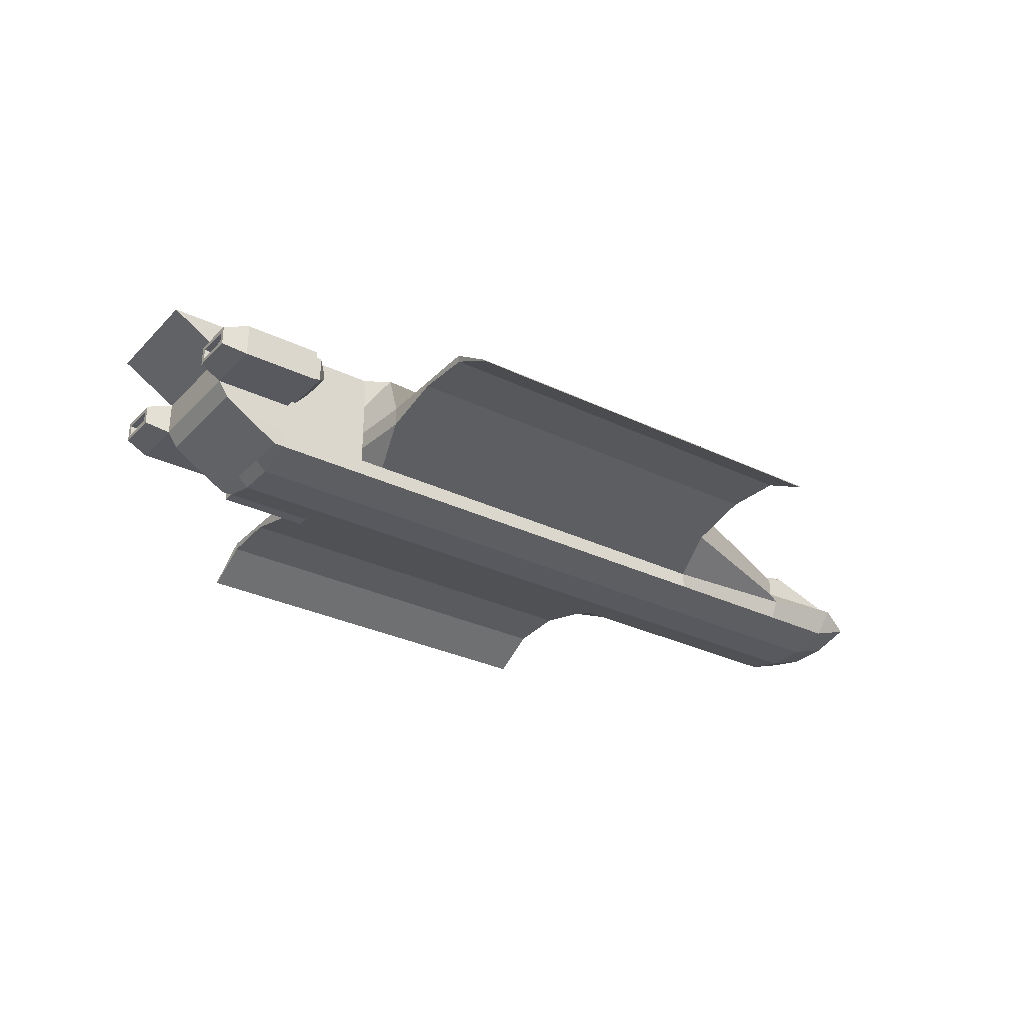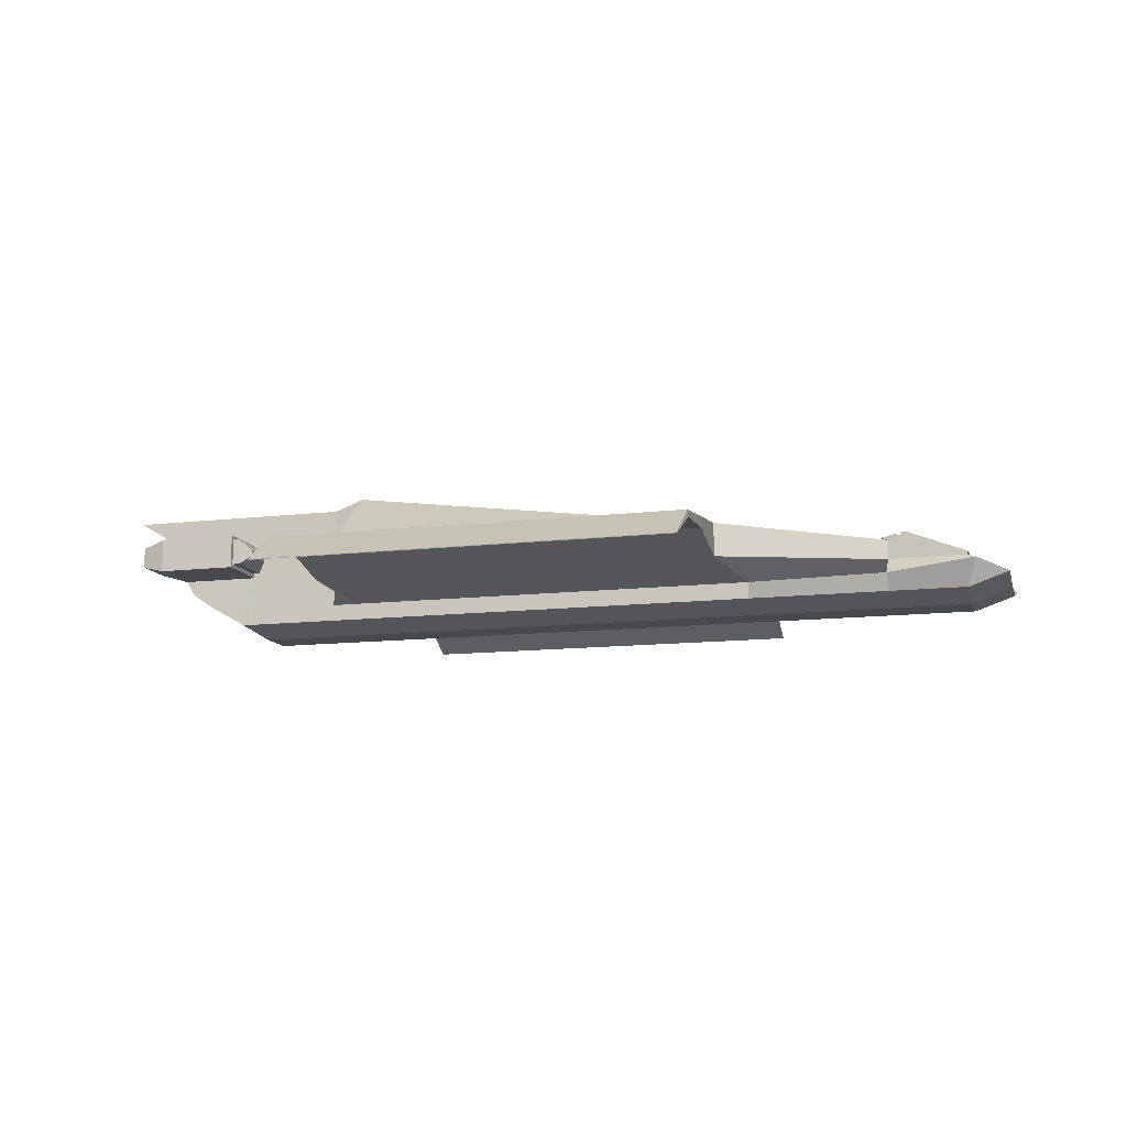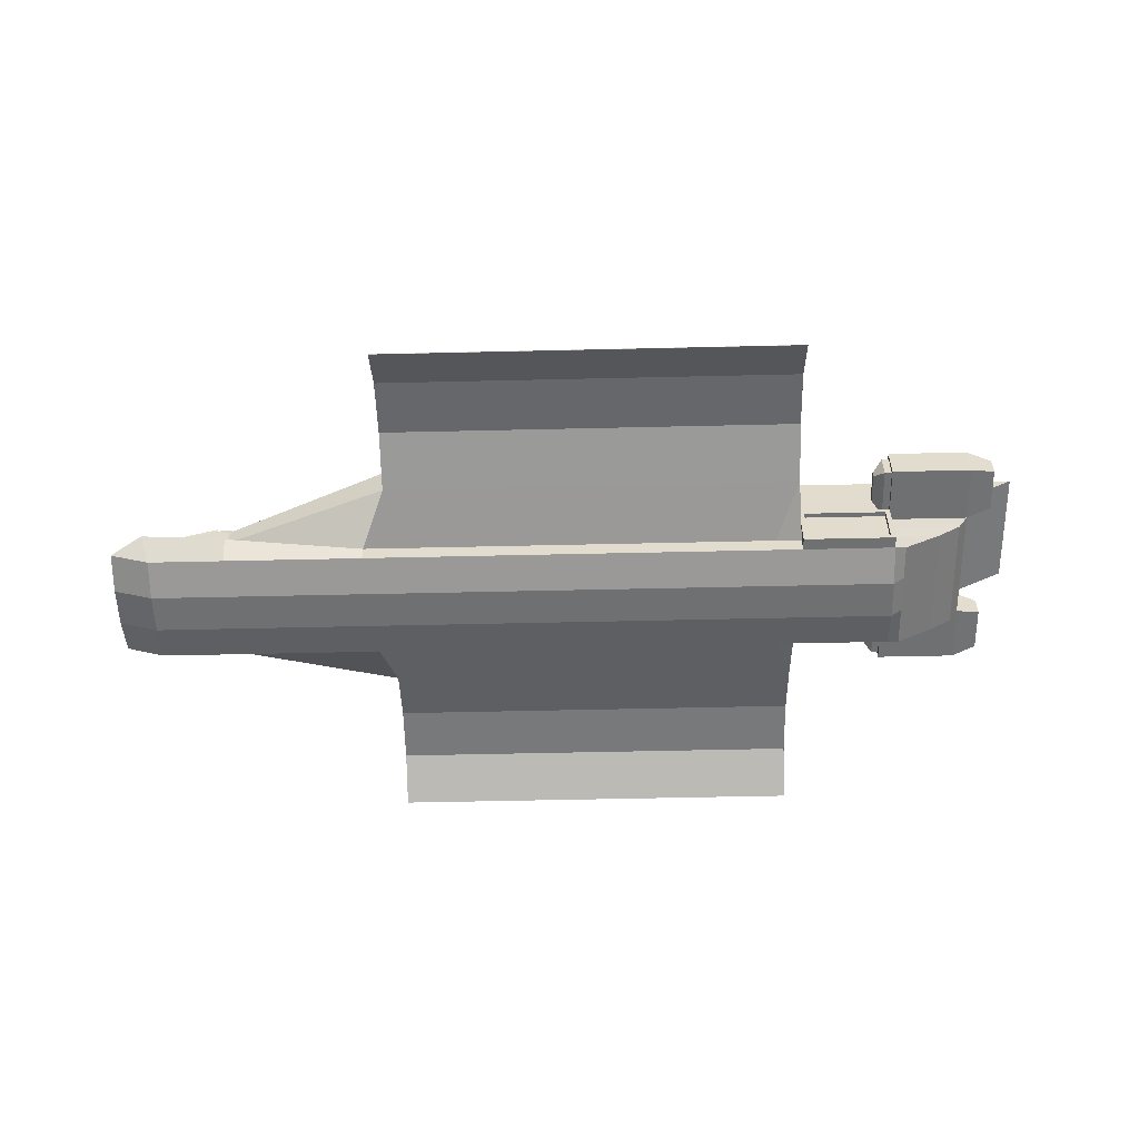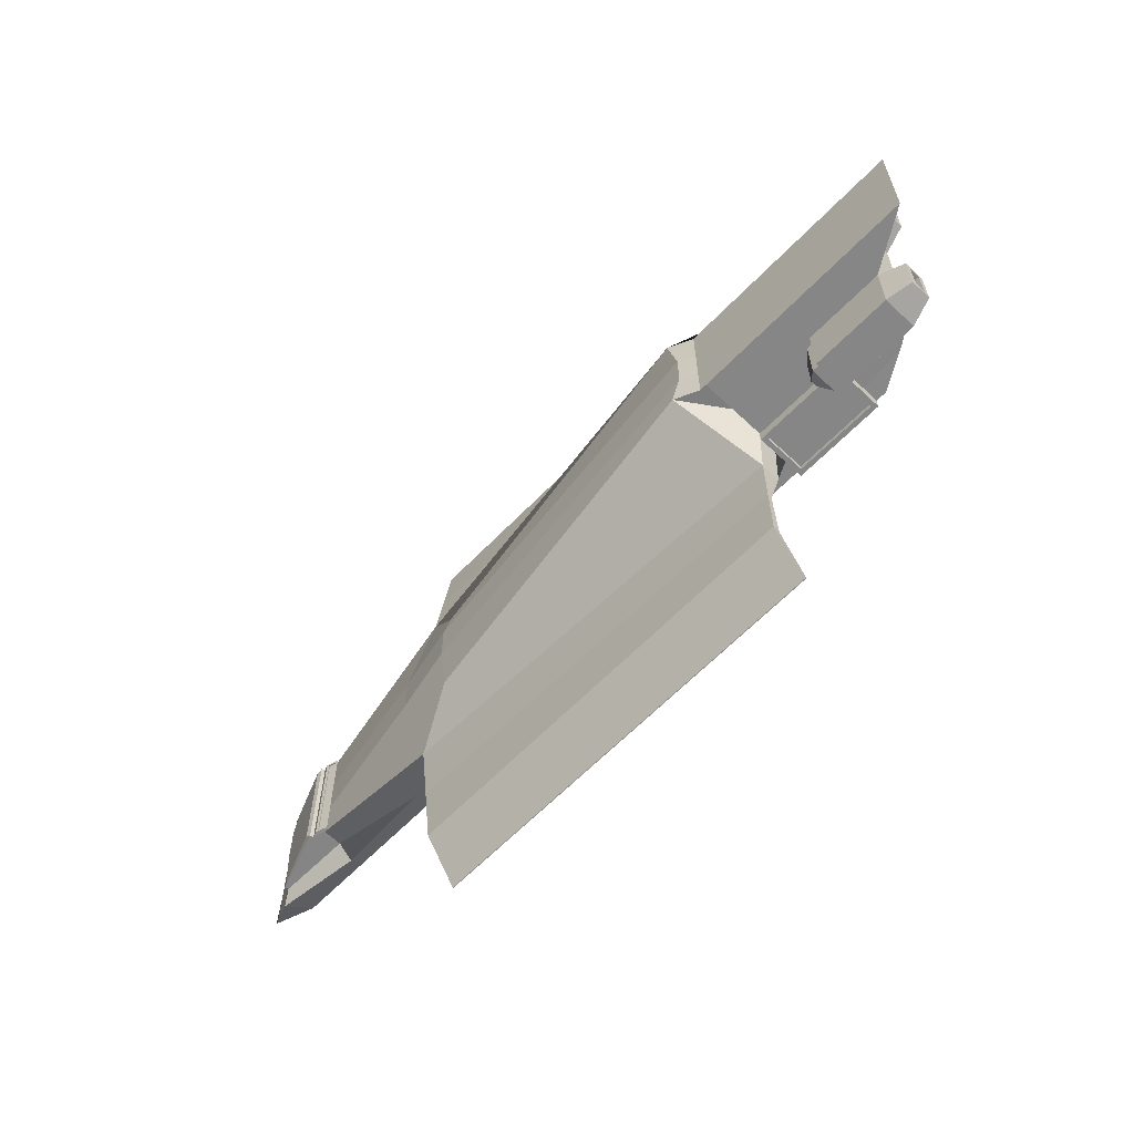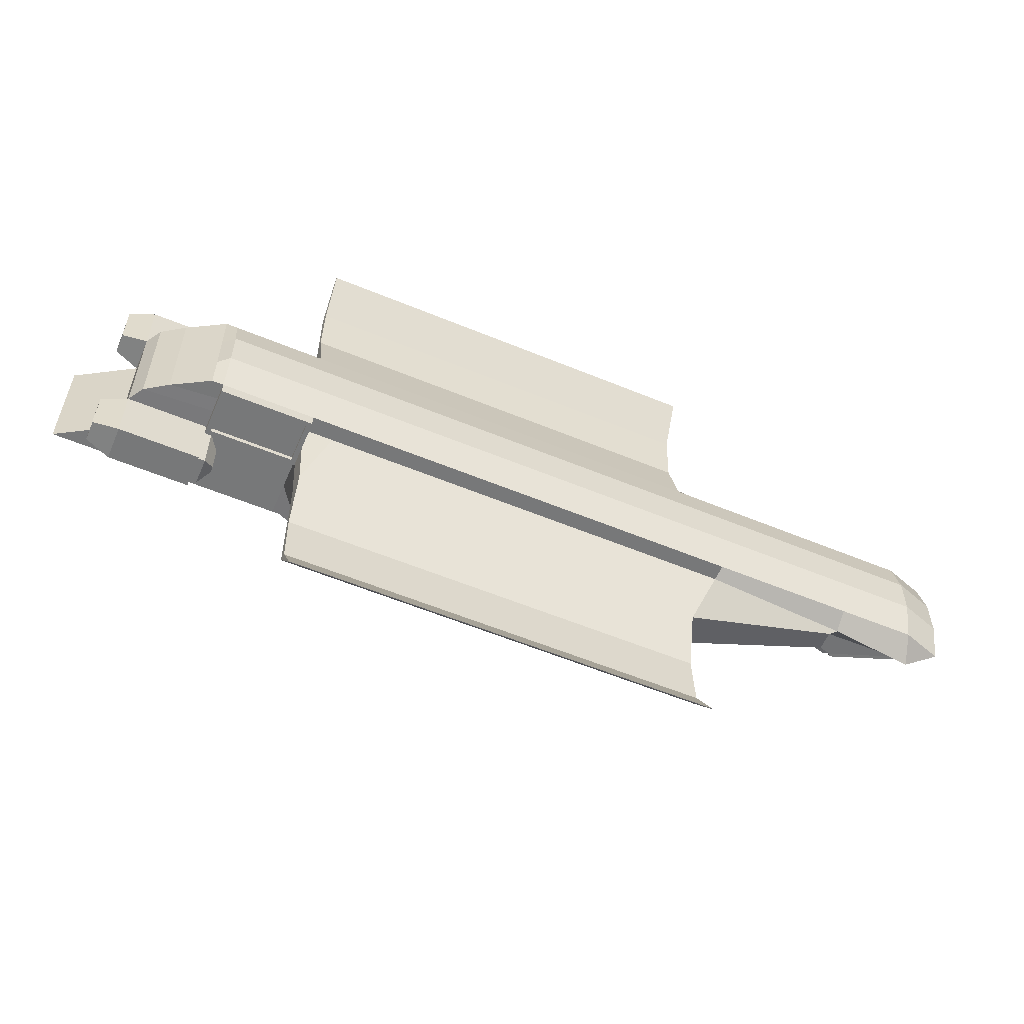
<metadata>
{"format":"obj","ext":"obj","renderer":"f3d","projection":"perspective","resolution":1024,"background":"white","views":[{"elev":-30.3,"azim":-35.1,"up":"+Y"},{"elev":-12.1,"azim":15.9,"up":"+Y"},{"elev":-54.9,"azim":-178.6,"up":"+Y"},{"elev":-62.1,"azim":-133.7,"up":"+Z"},{"elev":-57.3,"azim":-23.3,"up":"+Z"}]}
</metadata>
<code>
o Cube
v -0.01835 4.772 -1.037
v 0.3018 2.772 -1.037
v -0.01835 4.772 0.9633
v 0.3018 2.772 0.9633
v -1.698 4.772 -1.037
v -1.698 2.772 -1.037
v -1.698 4.772 0.9633
v -1.698 2.772 0.9633
v -1.884 2.772 -1.037
v -1.884 2.772 0.9633
v -3.986 4.772 0.9633
v -3.986 4.772 -1.037
v -0.08922 3.634 -2.059
v -1.698 3.7 1.029
v -0.06306 3.634 1.985
v -1.698 3.7 -1.103
v -3.457 3.831 1.16
v -3.457 3.831 -1.233
v -0.08922 3.307 -2.059
v -0.06306 3.307 1.985
v -1.698 3.307 -1.037
v -2.873 3.37 -1.031
v -1.698 3.307 0.9633
v -2.873 3.37 0.969
v -1.698 4.142 1.029
v -3.457 4.012 1.16
v 0.3794 4.951 -1.011
v 0.3794 4.951 0.9892
v -1.698 4.142 -1.103
v -3.457 4.012 -1.233
v -0.1371 2.772 -1.037
v -0.1371 4.772 0.9633
v -0.1371 2.772 0.9633
v -0.1371 4.772 -1.037
v -0.1371 3.634 -1.037
v -0.1371 3.634 0.9633
v -0.1371 3.307 0.9633
v -0.1371 3.307 -1.037
v -0.1371 4.208 -1.037
v -0.1371 4.208 0.9633
v 6.976 3.307 -2.059
v 7.367 2.772 -1.037
v 7.002 3.307 1.985
v 7.367 2.772 0.9633
v 6.274 4.135 -1.049
v 6.976 3.873 -2.059
v 6.274 4.135 0.9509
v 7.002 3.873 1.985
v 11.02 3.313 -1.015
v 11.03 2.772 -1.037
v 11.02 3.313 0.9851
v 11.03 2.772 0.9633
v 9.943 3.695 -1.025
v 9.943 3.695 0.9755
v -1.698 2.609 -0.3992
v -0.01835 4.772 -0.3992
v -1.698 4.772 -0.3992
v 0.3018 2.609 -0.3992
v -1.884 2.772 -0.3992
v -3.986 4.772 -0.3992
v -3.038 3.634 -0.3992
v -2.873 3.37 -0.3935
v -3.038 4.208 -0.3992
v 0.2441 4.903 -0.3887
v -0.1371 2.609 -0.3992
v -0.1371 4.772 -0.3992
v 7.367 2.609 -0.3992
v 7.367 4.056 -0.3992
v 6.216 4.293 -0.401
v 11.03 2.609 -0.3992
v 9.943 3.695 -0.387
v 11.02 3.313 -0.3774
v -1.698 2.609 0.282
v -0.01835 4.772 0.282
v -1.884 2.772 0.282
v 0.2441 4.903 0.2926
v -0.1371 2.609 0.282
v -0.1371 4.772 0.282
v 7.367 4.056 0.282
v 6.216 4.293 0.2802
v 9.943 3.695 0.2942
v 11.02 3.313 0.3038
v -1.698 4.772 0.282
v 0.3018 2.609 0.282
v -3.986 4.772 0.282
v -3.038 3.634 0.282
v -2.873 3.37 0.2878
v -3.038 4.208 0.282
v 7.367 2.609 0.282
v 11.03 2.609 0.282
v -1.698 3.7 1.9
v -3.457 3.831 1.77
v -1.698 4.142 1.9
v -3.457 4.012 1.77
v -1.698 4.142 -1.945
v -1.698 3.7 -1.945
v -3.457 4.012 -1.814
v -3.457 3.831 -1.814
v -0.08922 3.634 -4.021
v -0.08298 3.513 -4.023
v 6.976 3.634 -4.021
v 6.983 3.513 -4.023
v -0.06306 3.634 3.984
v -0.05051 3.513 3.992
v 7.002 3.634 3.984
v 7.015 3.513 3.992
v 9.735 3.634 -1.037
v 9.735 3.307 -1.037
v 9.735 2.772 -1.037
v 9.735 2.772 0.9633
v 9.735 3.307 0.9633
v 9.735 3.634 0.9633
v 9.735 3.634 -0.3992
v 9.735 2.609 -0.3992
v 9.735 2.609 0.282
v 9.735 3.634 0.282
v 0.3018 3.051 -1.037
v 0.3018 3.051 0.9633
v -1.698 3.051 -1.037
v -2.498 3.123 -1.025
v -1.698 3.051 0.9633
v -2.498 3.123 0.9752
v -0.1371 3.051 -1.037
v -0.1371 3.051 0.9633
v 7.367 3.051 -1.037
v 7.367 3.051 0.9633
v 11.18 3.228 -1.269
v 11.18 3.228 1.16
v 11.2 3.228 -0.3759
v -2.498 3.123 -0.3873
v -2.498 3.123 0.294
v 11.2 3.228 0.3053
v 9.717 3.051 1.137
v 9.716 3.051 -1.293
v 11.59 3.051 -1.09
v 11.7 3.003 -1.035
v 11.59 3.051 1.004
v 11.7 3.003 0.9648
v 11.7 2.84 -0.3977
v 11.7 2.84 0.2835
v 11.59 3.051 -0.3992
v 11.59 3.051 0.282
v -0.06306 3.09 4.784
v -0.05823 3.08 4.779
v 7.002 3.09 4.784
v 7.007 3.08 4.779
v 9.735 3.634 -1.037
v 9.943 3.695 -1.025
v 9.943 3.695 0.2942
v 9.943 3.695 0.9755
v 9.943 3.695 -0.387
v 9.735 3.634 -0.3992
v 9.735 3.634 0.282
v 9.735 3.634 0.9633
v 9.638 3.672 -1.036
v 9.847 3.733 -1.024
v 9.847 3.733 0.2948
v 9.847 3.733 0.976
v 9.847 3.733 -0.3865
v 9.638 3.672 -0.3987
v 9.638 3.672 0.2826
v 9.638 3.672 0.9638
v -0.08922 3.095 -4.799
v -0.08298 3.082 -4.801
v 6.976 3.095 -4.799
v 6.983 3.082 -4.801
v -3.038 4.208 -1.037
v -3.038 3.634 -1.037
v -3.038 3.634 0.9633
v -3.038 4.208 0.9633
v -3.038 3.634 1.966
v -3.038 4.208 1.966
v -3.038 4.208 -2.011
v -3.038 3.634 -2.011
v -3.457 4.093 -1.152
v -3.457 3.75 -1.152
v -3.457 3.75 1.079
v -3.457 4.093 1.079
v -3.457 3.75 1.851
v -3.457 4.093 1.851
v -3.457 4.093 -1.895
v -3.457 3.75 -1.895
v -2.986 4.012 -1.233
v -2.986 3.831 -1.233
v -2.986 3.831 1.16
v -2.986 4.012 1.16
v -2.986 3.831 1.77
v -2.986 4.012 1.77
v -2.986 4.012 -1.814
v -2.986 3.831 -1.814
v -1.882 4.012 -1.233
v -1.882 3.831 -1.233
v -1.882 3.831 1.16
v -1.882 4.012 1.16
v -1.882 3.831 1.77
v -1.882 4.012 1.77
v -1.882 4.012 -1.814
v -1.882 3.831 -1.814
v 9.681 3.684 -0.9896
v 9.805 3.721 -0.9824
v 9.805 3.721 0.2948
v 9.805 3.721 0.9295
v 9.805 3.721 -0.3865
v 9.638 3.672 -0.3987
v 9.638 3.672 0.2826
v 9.681 3.684 0.9222
v 9.638 3.672 -1.036
v 9.847 3.733 -1.024
v 9.847 3.733 0.2948
v 9.847 3.733 0.976
v 9.847 3.733 -0.3865
v 9.638 3.672 0.9638
v 9.681 3.684 0.2826
v 9.681 3.684 -0.3987
v 9.686 3.666 -0.3987
v 9.81 3.702 -0.3865
v 9.686 3.666 0.2826
v 9.81 3.702 0.2948
v 9.686 3.666 -0.9896
v 9.81 3.702 -0.9824
v 9.81 3.702 0.9295
v 9.686 3.666 0.9222
v -0.2171 2.852 -1.243
v -1.618 2.852 -1.243
v -1.618 3.051 -1.243
v -1.618 3.554 -1.243
v -1.618 3.307 -1.243
v -0.2171 3.554 -1.243
v -0.2171 3.051 -1.243
v -0.2171 3.307 -1.243
v -1.698 3.051 -1.243
v -1.698 2.772 -1.243
v -0.1371 2.772 -1.243
v -1.698 3.634 -1.243
v -1.698 3.307 -1.243
v -0.1371 3.634 -1.243
v -0.1371 3.051 -1.243
v -0.1371 3.307 -1.243
v -1.618 3.051 -1.157
v -1.618 2.852 -1.157
v -0.2171 2.852 -1.157
v -1.618 3.554 -1.157
v -1.618 3.307 -1.157
v -0.2171 3.554 -1.157
v -0.2171 3.051 -1.157
v -0.2171 3.307 -1.157
v -1.698 4.208 -1.037
v -1.698 3.634 -1.037
v -1.698 3.634 0.9633
v -1.698 4.208 0.9633
v -1.698 3.634 1.966
v -1.698 4.208 1.966
v -1.698 4.208 -2.011
v -1.698 3.634 -2.011
v -1.412 3.975 -1.27
v -1.579 4.142 -1.103
v -1.579 3.7 -1.103
v -1.412 3.867 -1.27
v -1.412 3.867 1.196
v -1.579 3.7 1.029
v -1.579 4.142 1.029
v -1.412 3.975 1.196
v -1.579 3.7 1.9
v -1.412 3.867 1.733
v -1.412 3.975 1.733
v -1.579 4.142 1.9
v -1.579 4.142 -1.945
v -1.412 3.975 -1.777
v -1.412 3.867 -1.777
v -1.579 3.7 -1.945
v 10.05 3.763 0.3067
v 10.05 3.763 0.9156
v 10.05 3.763 -0.9384
v 10.98 3.408 -0.9458
v 10.98 3.408 0.9081
v 10.93 3.479 0.3127
v 10.05 3.763 -0.3745
v 10.93 3.479 -0.3685
v 9.964 3.753 0.2942
v 9.964 3.753 0.9755
v 9.964 3.753 -1.025
v 11.04 3.371 -1.015
v 11.04 3.371 0.9851
v 11.04 3.371 0.3038
v 9.964 3.753 -0.387
v 11.04 3.371 -0.3774
v -0.01835 4.772 0.282
v -0.01835 4.772 0.9633
v 0.3794 4.951 0.9892
v 0.2441 4.903 0.2926
v 7.002 3.751 3.004
v 7.009 3.561 3.008
v -0.05666 3.561 3.008
v -0.06306 3.634 3.004
v 6.976 3.753 -3.043
v -0.08922 3.634 -3.043
v 6.979 3.559 -3.044
v -0.08609 3.559 -3.044
f 78 83 7 32
f 40 32 7 250
f 119 6 9 120
f 77 84 4 33
f 76 74 3 28
f 39 34 1 27
f 63 60 12 167
f 250 7 11 170
f 73 8 10 75
f 57 5 12 60
f 23 249 169 24
f 62 61 168 22
f 38 35 13 19
f 118 4 44 126
f 17 92 187 185
f 37 36 249 23
f 124 37 23 121
f 296 295 101 99
f 123 38 19 117
f 130 62 22 120
f 121 23 24 122
f 248 21 22 168
f 5 247 167 12
f 250 170 172 252
f 61 63 167 168
f 35 39 27 13
f 290 289 47 80
f 36 40 250 249
f 15 289 40 36
f 248 247 39 35
f 35 38 238 236
f 118 20 37 124
f 20 15 36 37
f 248 35 236 234
f 247 5 34 39
f 73 77 33 8
f 289 288 32 40
f 287 78 32 288
f 114 109 50 70
f 108 107 53 49
f 79 80 47 48
f 117 19 41 125
f 292 291 105 106
f 289 15 48 47
f 58 2 42 67
f 13 27 45 46
f 132 82 51 128
f 134 108 49 127
f 112 111 51 54
f 54 81 149 150
f 133 110 52 128
f 53 107 147 148
f 127 49 72 129
f 72 49 282 286
f 84 58 67 89
f 46 45 69 68
f 115 114 70 90
f 1 34 66 56
f 6 31 65 55
f 27 64 69 45
f 86 88 63 61
f 131 87 62 130
f 87 86 61 62
f 83 57 60 85
f 6 55 59 9
f 88 85 60 63
f 27 1 56 64
f 31 2 58 65
f 34 5 57 66
f 170 11 85 88
f 7 83 85 11
f 24 169 86 87
f 122 24 87 131
f 169 170 88 86
f 110 115 90 52
f 4 84 89 44
f 113 116 153 152
f 129 72 82 132
f 68 69 80 79
f 56 66 78 287
f 55 65 77 73
f 64 290 80 69
f 55 73 75 59
f 64 56 287 290
f 65 58 84 77
f 66 57 83 78
f 251 252 172 171
f 30 97 189 183
f 169 249 251 171
f 29 16 257 256
f 253 254 174 173
f 16 96 270 257
f 248 168 174 254
f 167 247 253 173
f 99 101 165 163
f 295 297 102 101
f 298 296 99 100
f 297 298 100 102
f 104 106 146 144
f 294 293 104 103
f 291 294 103 105
f 293 292 106 104
f 68 79 116 113
f 44 89 115 110
f 89 67 114 115
f 46 68 113 107
f 126 44 110 133
f 79 48 112 116
f 48 43 111 112
f 125 41 108 134
f 41 46 107 108
f 67 42 109 114
f 42 125 134 109
f 43 126 133 111
f 50 127 135 136
f 10 122 131 75
f 75 131 130 59
f 70 50 136 139
f 111 133 128 51
f 109 134 127 50
f 129 132 142 141
f 2 117 125 42
f 4 118 124 33
f 225 227 243 239
f 8 121 122 10
f 59 130 120 9
f 31 123 117 2
f 33 124 121 8
f 20 118 126 43
f 21 119 120 22
f 139 141 142 140
f 136 135 141 139
f 140 142 137 138
f 127 129 141 135
f 90 70 139 140
f 128 52 138 137
f 52 90 140 138
f 132 128 137 142
f 143 144 146 145
f 103 104 144 143
f 105 103 143 145
f 106 105 145 146
f 152 153 161 160
f 153 154 162 161
f 148 147 155 156
f 116 112 154 153
f 107 113 152 147
f 71 53 148 151
f 81 71 151 149
f 112 54 150 154
f 159 156 208 211
f 157 159 211 209
f 162 158 210 212
f 150 149 157 158
f 147 152 160 155
f 154 150 158 162
f 149 151 159 157
f 151 148 156 159
f 164 163 165 166
f 100 99 163 164
f 102 100 164 166
f 101 102 166 165
f 175 176 168 167
f 177 178 170 169
f 180 179 171 172
f 178 180 172 170
f 179 177 169 171
f 182 181 173 174
f 181 175 167 173
f 176 182 174 168
f 30 18 176 175
f 17 26 178 177
f 94 92 179 180
f 26 94 180 178
f 92 17 177 179
f 98 97 181 182
f 97 30 175 181
f 18 98 182 176
f 188 186 194 196
f 189 190 198 197
f 92 94 188 187
f 18 30 183 184
f 98 18 184 190
f 97 98 190 189
f 94 26 186 188
f 26 17 185 186
f 192 191 197 198
f 194 193 195 196
f 186 185 193 194
f 183 189 197 191
f 185 187 195 193
f 187 188 196 195
f 184 183 191 192
f 190 184 192 198
f 206 202 221 222
f 199 214 215 219
f 202 201 218 221
f 156 155 207 208
f 161 162 212 205
f 160 161 205 204
f 158 157 209 210
f 155 160 204 207
f 199 200 208 207
f 201 202 210 209
f 200 203 211 208
f 203 201 209 211
f 202 206 212 210
f 213 214 204 205
f 214 199 207 204
f 206 213 205 212
f 217 222 221 218
f 219 215 216 220
f 215 217 218 216
f 203 200 220 216
f 200 199 219 220
f 213 206 222 217
f 214 213 217 215
f 201 203 216 218
f 6 119 231 232
f 38 123 237 238
f 31 6 232 233
f 21 248 234 235
f 119 21 235 231
f 123 31 233 237
f 225 224 232 231
f 224 223 233 232
f 226 227 235 234
f 228 226 234 236
f 223 229 237 233
f 230 228 236 238
f 227 225 231 235
f 229 230 238 237
f 243 242 244 246 245 241 240 239
f 229 223 241 245
f 227 226 242 243
f 224 225 239 240
f 230 229 245 246
f 228 230 246 244
f 226 228 244 242
f 223 224 240 241
f 16 29 247 248
f 25 14 249 250
f 91 93 252 251
f 93 25 250 252
f 14 91 251 249
f 95 96 254 253
f 96 16 248 254
f 29 95 253 247
f 91 14 260 263
f 95 29 256 267
f 93 91 263 266
f 259 262 265 264
f 14 25 261 260
f 25 93 266 261
f 96 95 267 270
f 256 257 258 255
f 260 261 262 259
f 264 265 266 263
f 265 262 261 266
f 259 264 263 260
f 268 269 270 267
f 257 270 269 258
f 267 256 255 268
f 255 258 269 268
f 277 271 272 275 276 278 274 273
f 54 51 283 280
f 81 54 280 279
f 82 72 286 284
f 53 71 285 281
f 51 82 284 283
f 49 53 281 282
f 71 81 279 285
f 272 271 279 280
f 273 274 282 281
f 275 272 280 283
f 276 275 283 284
f 277 273 281 285
f 274 278 286 282
f 271 277 285 279
f 278 276 284 286
f 3 74 287 288
f 28 3 288 289
f 76 28 289 290
f 74 76 290 287
f 20 43 292 293
f 48 15 294 291
f 15 20 293 294
f 43 48 291 292
f 41 19 298 297
f 19 13 296 298
f 46 41 297 295
f 13 46 295 296

</code>
